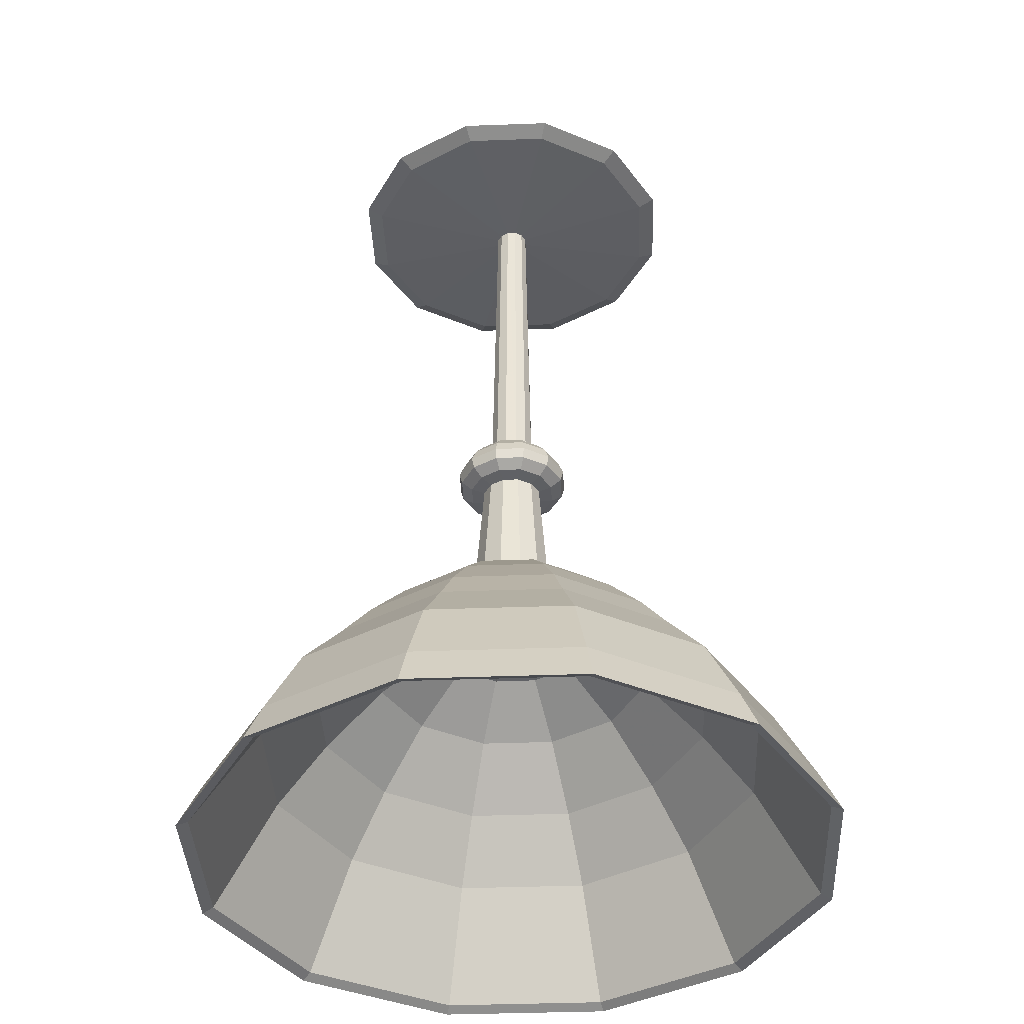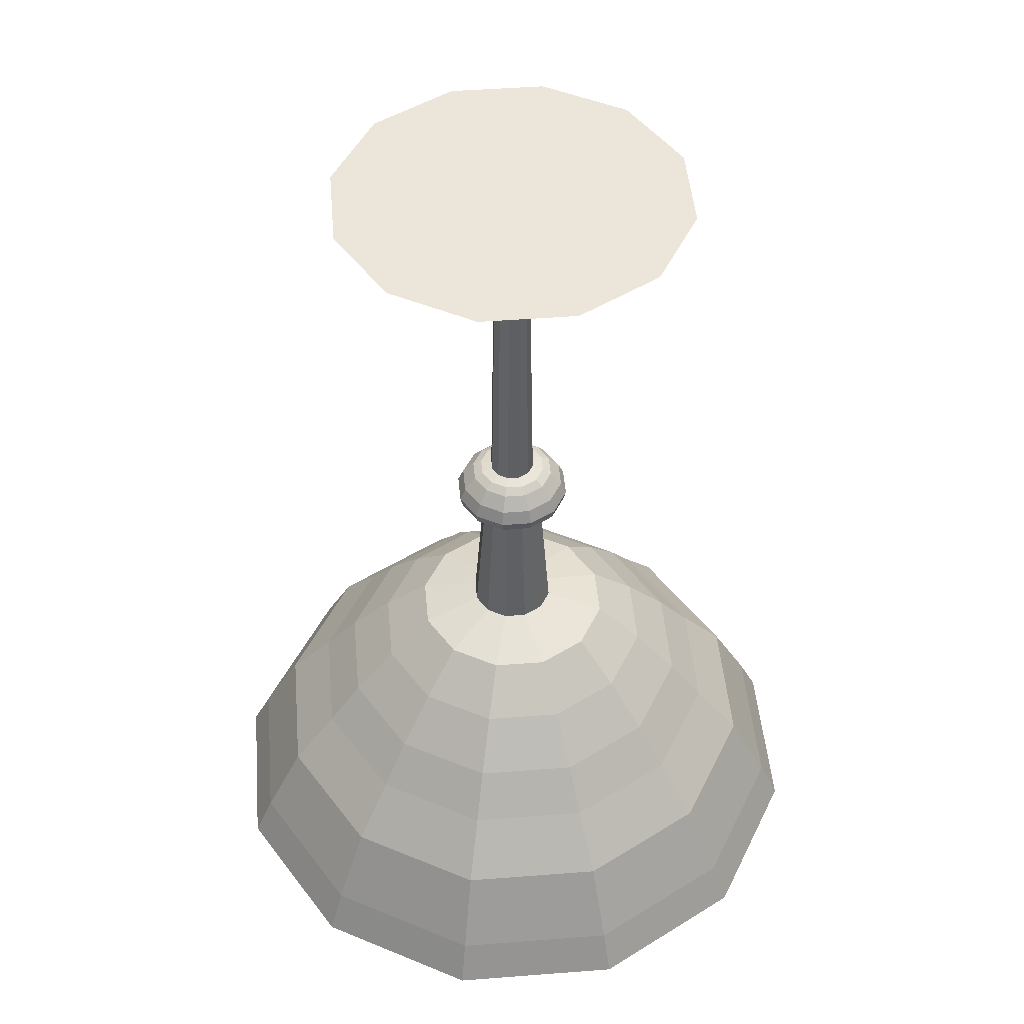
<metadata>
{"format":"obj","ext":"obj","renderer":"f3d","projection":"perspective","resolution":1024,"background":"white","views":[{"elev":-39.3,"azim":-162.4,"up":"+Z"},{"elev":47.3,"azim":-20.0,"up":"+Z"}]}
</metadata>
<code>
v 0.2111 0.281 0.975
v 0.3791 0.378 0.975
v 0.3795 0.3765 0.975
v 0.1856 0.3765 0.975
v 0.2269 0.2901 0.9664
v 0.2038 0.3765 0.9664
v 0.3607 0.3674 0.955
v 0.3583 0.3765 0.955
v 0.3555 0.3643 0.583
v 0.3522 0.3765 0.583
v 0.345 0.3583 0.5801
v 0.3401 0.3765 0.5801
v 0.3371 0.3537 0.5744
v 0.331 0.3765 0.5744
v 0.3266 0.3477 0.5601
v 0.3189 0.3765 0.5601
v 0.3213 0.3446 0.5458
v 0.3128 0.3765 0.5458
v 0.324 0.3462 0.5343
v 0.3159 0.3765 0.5343
v 0.3345 0.3522 0.5258
v 0.328 0.3765 0.5258
v 0.3476 0.3598 0.5229
v 0.3431 0.3765 0.5229
v 0.3371 0.3537 0.3626
v 0.331 0.3765 0.3626
v 0.282 0.3219 0.3455
v 0.2674 0.3765 0.3455
v 0.24 0.2977 0.3026
v 0.2189 0.3765 0.3026
v 0.2007 0.275 0.2539
v 0.1735 0.3765 0.2539
v 0.1692 0.2568 0.2081
v 0.1371 0.3765 0.2081
v 0.1272 0.2325 0.1509
v 0.08862 0.3765 0.1509
v 0.09045 0.2113 0.07079
v 0.04621 0.3765 0.07079
v 0.07208 0.2007 0.025
v 0.025 0.3765 0.025
v 0.08258 0.2068 0.03072
v 0.03712 0.3765 0.03072
v 0.1403 0.2401 0.148
v 0.1038 0.3765 0.148
v 0.1875 0.2674 0.2139
v 0.1583 0.3765 0.2139
v 0.2426 0.2992 0.2739
v 0.2219 0.3765 0.2739
v 0.3004 0.3325 0.3169
v 0.2886 0.3765 0.3169
v 0.3765 0.3765 0.3312
v 0.2882 0.3765 0.3193
v 0.3761 0.3765 0.3336
v 0.3768 0.3765 0.3288
v 0.289 0.3765 0.3145
v 0.281 0.2111 0.975
v 0.378 0.3791 0.975
v 0.2901 0.2269 0.9664
v 0.3674 0.3607 0.955
v 0.3643 0.3555 0.583
v 0.3583 0.345 0.5801
v 0.3537 0.3371 0.5744
v 0.3477 0.3266 0.5601
v 0.3446 0.3213 0.5458
v 0.3462 0.324 0.5343
v 0.3522 0.3345 0.5258
v 0.3598 0.3476 0.5229
v 0.3537 0.3371 0.3626
v 0.3219 0.282 0.3455
v 0.2977 0.24 0.3026
v 0.275 0.2007 0.2539
v 0.2568 0.1692 0.2081
v 0.2325 0.1272 0.1509
v 0.2113 0.09045 0.07079
v 0.2007 0.07208 0.025
v 0.2068 0.08258 0.03072
v 0.2401 0.1403 0.148
v 0.2674 0.1875 0.2139
v 0.2992 0.2426 0.2739
v 0.3325 0.3004 0.3169
v 0.2999 0.3325 0.3193
v 0.376 0.3765 0.3336
v 0.3769 0.3765 0.3288
v 0.3008 0.3325 0.3145
v 0.3765 0.1856 0.975
v 0.3765 0.3795 0.975
v 0.3765 0.2038 0.9664
v 0.3765 0.3583 0.955
v 0.3765 0.3522 0.583
v 0.3765 0.3401 0.5801
v 0.3765 0.331 0.5744
v 0.3765 0.3189 0.5601
v 0.3765 0.3128 0.5458
v 0.3765 0.3159 0.5343
v 0.3765 0.328 0.5258
v 0.3765 0.3431 0.5229
v 0.3765 0.331 0.3626
v 0.3765 0.2674 0.3455
v 0.3765 0.2189 0.3026
v 0.3765 0.1735 0.2539
v 0.3765 0.1371 0.2081
v 0.3765 0.08862 0.1509
v 0.3765 0.04621 0.07079
v 0.3765 0.025 0.025
v 0.3765 0.03712 0.03072
v 0.3765 0.1038 0.148
v 0.3765 0.1583 0.2139
v 0.3765 0.2219 0.2739
v 0.3765 0.2886 0.3169
v 0.3318 0.3004 0.3192
v 0.3757 0.3765 0.3335
v 0.3772 0.3765 0.3289
v 0.3333 0.3004 0.3146
v 0.4719 0.2111 0.975
v 0.3749 0.3791 0.975
v 0.4628 0.2269 0.9664
v 0.3855 0.3607 0.955
v 0.3886 0.3555 0.583
v 0.3946 0.345 0.5801
v 0.3992 0.3371 0.5744
v 0.4052 0.3266 0.5601
v 0.4083 0.3213 0.5458
v 0.4067 0.324 0.5343
v 0.4007 0.3345 0.5258
v 0.3931 0.3476 0.5229
v 0.3992 0.3371 0.3626
v 0.431 0.282 0.3455
v 0.4552 0.24 0.3026
v 0.478 0.2007 0.2539
v 0.4961 0.1692 0.2081
v 0.5204 0.1272 0.1509
v 0.5416 0.09045 0.07079
v 0.5522 0.07208 0.025
v 0.5461 0.08258 0.03072
v 0.5128 0.1403 0.148
v 0.4855 0.1875 0.2139
v 0.4537 0.2426 0.2739
v 0.4204 0.3004 0.3169
v 0.374 0.2886 0.3169
v 0.374 0.3765 0.3312
v 0.3789 0.3765 0.3312
v 0.3789 0.2886 0.3169
v 0.5418 0.281 0.975
v 0.3738 0.378 0.975
v 0.526 0.2901 0.9664
v 0.3922 0.3674 0.955
v 0.3974 0.3643 0.583
v 0.4079 0.3583 0.5801
v 0.4158 0.3537 0.5744
v 0.4263 0.3477 0.5601
v 0.4316 0.3446 0.5458
v 0.4289 0.3462 0.5343
v 0.4184 0.3522 0.5258
v 0.4053 0.3598 0.5229
v 0.4158 0.3537 0.3626
v 0.4709 0.3219 0.3455
v 0.5129 0.2977 0.3026
v 0.5523 0.275 0.2539
v 0.5837 0.2568 0.2081
v 0.6257 0.2325 0.1509
v 0.6625 0.2113 0.07079
v 0.6808 0.2007 0.025
v 0.6703 0.2068 0.03072
v 0.6126 0.2401 0.148
v 0.5654 0.2674 0.2139
v 0.5103 0.2992 0.2739
v 0.4525 0.3325 0.3169
v 0.4196 0.3004 0.3146
v 0.3757 0.3765 0.3289
v 0.3772 0.3765 0.3335
v 0.4211 0.3004 0.3192
v 0.5673 0.3765 0.975
v 0.3734 0.3765 0.975
v 0.5491 0.3765 0.9664
v 0.3946 0.3765 0.955
v 0.4007 0.3765 0.583
v 0.4128 0.3765 0.5801
v 0.4219 0.3765 0.5744
v 0.434 0.3765 0.5601
v 0.4401 0.3765 0.5458
v 0.437 0.3765 0.5343
v 0.4249 0.3765 0.5258
v 0.4098 0.3765 0.5229
v 0.4219 0.3765 0.3626
v 0.4855 0.3765 0.3455
v 0.534 0.3765 0.3026
v 0.5794 0.3765 0.2539
v 0.6158 0.3765 0.2081
v 0.6643 0.3765 0.1509
v 0.7067 0.3765 0.07079
v 0.7279 0.3765 0.025
v 0.7158 0.3765 0.03072
v 0.6491 0.3765 0.148
v 0.5946 0.3765 0.2139
v 0.531 0.3765 0.2739
v 0.4643 0.3765 0.3169
v 0.4521 0.3325 0.3145
v 0.376 0.3765 0.3288
v 0.3769 0.3765 0.3336
v 0.453 0.3325 0.3193
v 0.5418 0.4719 0.975
v 0.3738 0.3749 0.975
v 0.526 0.4628 0.9664
v 0.3922 0.3855 0.955
v 0.3974 0.3886 0.583
v 0.4079 0.3946 0.5801
v 0.4158 0.3992 0.5744
v 0.4263 0.4052 0.5601
v 0.4316 0.4083 0.5458
v 0.4289 0.4067 0.5343
v 0.4184 0.4007 0.5258
v 0.4053 0.3931 0.5229
v 0.4158 0.3992 0.3626
v 0.4709 0.431 0.3455
v 0.5129 0.4552 0.3026
v 0.5523 0.4779 0.2539
v 0.5837 0.4961 0.2081
v 0.6257 0.5204 0.1509
v 0.6625 0.5416 0.07079
v 0.6808 0.5522 0.025
v 0.6703 0.5461 0.03072
v 0.6126 0.5128 0.148
v 0.5654 0.4855 0.2139
v 0.5103 0.4537 0.2739
v 0.4525 0.4204 0.3169
v 0.4639 0.3765 0.3145
v 0.3761 0.3765 0.3288
v 0.3768 0.3765 0.3336
v 0.4647 0.3765 0.3193
v 0.4719 0.5418 0.975
v 0.3749 0.3738 0.975
v 0.4628 0.526 0.9664
v 0.3855 0.3922 0.955
v 0.3886 0.3974 0.583
v 0.3946 0.4079 0.5801
v 0.3992 0.4158 0.5744
v 0.4052 0.4263 0.5601
v 0.4083 0.4316 0.5458
v 0.4067 0.4289 0.5343
v 0.4007 0.4184 0.5258
v 0.3931 0.4053 0.5229
v 0.3992 0.4158 0.3626
v 0.431 0.4709 0.3455
v 0.4552 0.5129 0.3026
v 0.478 0.5523 0.2539
v 0.4961 0.5837 0.2081
v 0.5204 0.6257 0.1509
v 0.5416 0.6625 0.07079
v 0.5522 0.6808 0.025
v 0.5461 0.6703 0.03072
v 0.5128 0.6126 0.148
v 0.4855 0.5654 0.2139
v 0.4537 0.5103 0.2739
v 0.4204 0.4525 0.3169
v 0.4521 0.4204 0.3145
v 0.453 0.4204 0.3193
v 0.3765 0.5673 0.975
v 0.3765 0.3734 0.975
v 0.3765 0.5491 0.9664
v 0.3765 0.3946 0.955
v 0.3765 0.4007 0.583
v 0.3765 0.4128 0.5801
v 0.3765 0.4219 0.5744
v 0.3765 0.434 0.5601
v 0.3765 0.4401 0.5458
v 0.3765 0.437 0.5343
v 0.3765 0.4249 0.5258
v 0.3765 0.4098 0.5229
v 0.3765 0.4219 0.3626
v 0.3765 0.4855 0.3455
v 0.3765 0.534 0.3026
v 0.3765 0.5794 0.2539
v 0.3765 0.6158 0.2081
v 0.3765 0.6643 0.1509
v 0.3765 0.7067 0.07079
v 0.3765 0.7279 0.025
v 0.3765 0.7158 0.03072
v 0.3765 0.6491 0.148
v 0.3765 0.5946 0.2139
v 0.3765 0.531 0.2739
v 0.3765 0.4643 0.3169
v 0.4196 0.4525 0.3146
v 0.4211 0.4525 0.3192
v 0.281 0.5418 0.975
v 0.378 0.3738 0.975
v 0.2901 0.526 0.9664
v 0.3674 0.3922 0.955
v 0.3643 0.3974 0.583
v 0.3583 0.4079 0.5801
v 0.3537 0.4158 0.5744
v 0.3477 0.4263 0.5601
v 0.3446 0.4316 0.5458
v 0.3462 0.4289 0.5343
v 0.3522 0.4184 0.5258
v 0.3598 0.4053 0.5229
v 0.3537 0.4158 0.3626
v 0.3219 0.4709 0.3455
v 0.2977 0.5129 0.3026
v 0.275 0.5523 0.2539
v 0.2568 0.5837 0.2081
v 0.2325 0.6257 0.1509
v 0.2113 0.6625 0.07079
v 0.2007 0.6808 0.025
v 0.2068 0.6703 0.03072
v 0.2401 0.6126 0.148
v 0.2674 0.5654 0.2139
v 0.2992 0.5103 0.2739
v 0.3325 0.4525 0.3169
v 0.374 0.4643 0.3169
v 0.3789 0.4643 0.3169
v 0.2111 0.4719 0.975
v 0.3791 0.3749 0.975
v 0.2269 0.4628 0.9664
v 0.3607 0.3855 0.955
v 0.3555 0.3886 0.583
v 0.345 0.3946 0.5801
v 0.3371 0.3992 0.5744
v 0.3266 0.4052 0.5601
v 0.3213 0.4083 0.5458
v 0.324 0.4067 0.5343
v 0.3345 0.4007 0.5258
v 0.3476 0.3931 0.5229
v 0.3371 0.3992 0.3626
v 0.282 0.431 0.3455
v 0.24 0.4552 0.3026
v 0.2007 0.478 0.2539
v 0.1692 0.4961 0.2081
v 0.1272 0.5204 0.1509
v 0.09045 0.5416 0.07079
v 0.07208 0.5522 0.025
v 0.08258 0.5461 0.03072
v 0.1403 0.5128 0.148
v 0.1875 0.4855 0.2139
v 0.2426 0.4537 0.2739
v 0.3004 0.4204 0.3169
v 0.3318 0.4525 0.3192
v 0.3333 0.4525 0.3146
v 0.2999 0.4204 0.3193
v 0.3008 0.4204 0.3145
v 0.3765 0.3734 0.975
v 0.3749 0.3738 0.975
v 0.378 0.3738 0.975
v 0.3738 0.3749 0.975
v 0.3791 0.3749 0.975
v 0.3795 0.3765 0.975
v 0.3791 0.378 0.975
v 0.378 0.3791 0.975
v 0.3765 0.3795 0.975
v 0.3734 0.3765 0.975
v 0.3738 0.378 0.975
v 0.3749 0.3791 0.975
f 1 2 3
f 4 1 3
f 5 1 4
f 6 5 4
f 7 5 6
f 8 7 6
f 9 7 8
f 10 9 8
f 11 9 10
f 12 11 10
f 13 11 12
f 14 13 12
f 15 13 14
f 16 15 14
f 17 15 16
f 18 17 16
f 19 17 18
f 20 19 18
f 21 19 20
f 22 21 20
f 23 21 22
f 24 23 22
f 25 23 24
f 26 25 24
f 27 25 26
f 28 27 26
f 29 27 28
f 30 29 28
f 31 29 30
f 32 31 30
f 33 31 32
f 34 33 32
f 35 33 34
f 36 35 34
f 37 35 36
f 38 37 36
f 39 37 38
f 40 39 38
f 41 39 40
f 42 41 40
f 43 41 42
f 44 43 42
f 45 43 44
f 46 45 44
f 47 45 46
f 48 47 46
f 49 47 48
f 50 49 48
f 51 49 50
f 52 53 54
f 54 55 52
f 56 57 2
f 1 56 2
f 58 56 1
f 5 58 1
f 59 58 5
f 7 59 5
f 60 59 7
f 9 60 7
f 61 60 9
f 11 61 9
f 62 61 11
f 13 62 11
f 63 62 13
f 15 63 13
f 64 63 15
f 17 64 15
f 65 64 17
f 19 65 17
f 66 65 19
f 21 66 19
f 67 66 21
f 23 67 21
f 68 67 23
f 25 68 23
f 69 68 25
f 27 69 25
f 70 69 27
f 29 70 27
f 71 70 29
f 31 71 29
f 72 71 31
f 33 72 31
f 73 72 33
f 35 73 33
f 74 73 35
f 37 74 35
f 75 74 37
f 39 75 37
f 76 75 39
f 41 76 39
f 77 76 41
f 43 77 41
f 78 77 43
f 45 78 43
f 79 78 45
f 47 79 45
f 80 79 47
f 49 80 47
f 51 80 49
f 81 82 83
f 83 84 81
f 85 86 57
f 56 85 57
f 87 85 56
f 58 87 56
f 88 87 58
f 59 88 58
f 89 88 59
f 60 89 59
f 90 89 60
f 61 90 60
f 91 90 61
f 62 91 61
f 92 91 62
f 63 92 62
f 93 92 63
f 64 93 63
f 94 93 64
f 65 94 64
f 95 94 65
f 66 95 65
f 96 95 66
f 67 96 66
f 97 96 67
f 68 97 67
f 98 97 68
f 69 98 68
f 99 98 69
f 70 99 69
f 100 99 70
f 71 100 70
f 101 100 71
f 72 101 71
f 102 101 72
f 73 102 72
f 103 102 73
f 74 103 73
f 104 103 74
f 75 104 74
f 105 104 75
f 76 105 75
f 106 105 76
f 77 106 76
f 107 106 77
f 78 107 77
f 108 107 78
f 79 108 78
f 109 108 79
f 80 109 79
f 51 109 80
f 110 111 112
f 112 113 110
f 114 115 86
f 85 114 86
f 116 114 85
f 87 116 85
f 117 116 87
f 88 117 87
f 118 117 88
f 89 118 88
f 119 118 89
f 90 119 89
f 120 119 90
f 91 120 90
f 121 120 91
f 92 121 91
f 122 121 92
f 93 122 92
f 123 122 93
f 94 123 93
f 124 123 94
f 95 124 94
f 125 124 95
f 96 125 95
f 126 125 96
f 97 126 96
f 127 126 97
f 98 127 97
f 128 127 98
f 99 128 98
f 129 128 99
f 100 129 99
f 130 129 100
f 101 130 100
f 131 130 101
f 102 131 101
f 132 131 102
f 103 132 102
f 133 132 103
f 104 133 103
f 134 133 104
f 105 134 104
f 135 134 105
f 106 135 105
f 136 135 106
f 107 136 106
f 137 136 107
f 108 137 107
f 138 137 108
f 109 138 108
f 51 138 109
f 139 140 141
f 141 142 139
f 143 144 115
f 114 143 115
f 145 143 114
f 116 145 114
f 146 145 116
f 117 146 116
f 147 146 117
f 118 147 117
f 148 147 118
f 119 148 118
f 149 148 119
f 120 149 119
f 150 149 120
f 121 150 120
f 151 150 121
f 122 151 121
f 152 151 122
f 123 152 122
f 153 152 123
f 124 153 123
f 154 153 124
f 125 154 124
f 155 154 125
f 126 155 125
f 156 155 126
f 127 156 126
f 157 156 127
f 128 157 127
f 158 157 128
f 129 158 128
f 159 158 129
f 130 159 129
f 160 159 130
f 131 160 130
f 161 160 131
f 132 161 131
f 162 161 132
f 133 162 132
f 163 162 133
f 134 163 133
f 164 163 134
f 135 164 134
f 165 164 135
f 136 165 135
f 166 165 136
f 137 166 136
f 167 166 137
f 138 167 137
f 51 167 138
f 168 169 170
f 170 171 168
f 172 173 144
f 143 172 144
f 174 172 143
f 145 174 143
f 175 174 145
f 146 175 145
f 176 175 146
f 147 176 146
f 177 176 147
f 148 177 147
f 178 177 148
f 149 178 148
f 179 178 149
f 150 179 149
f 180 179 150
f 151 180 150
f 181 180 151
f 152 181 151
f 182 181 152
f 153 182 152
f 183 182 153
f 154 183 153
f 184 183 154
f 155 184 154
f 185 184 155
f 156 185 155
f 186 185 156
f 157 186 156
f 187 186 157
f 158 187 157
f 188 187 158
f 159 188 158
f 189 188 159
f 160 189 159
f 190 189 160
f 161 190 160
f 191 190 161
f 162 191 161
f 192 191 162
f 163 192 162
f 193 192 163
f 164 193 163
f 194 193 164
f 165 194 164
f 195 194 165
f 166 195 165
f 196 195 166
f 167 196 166
f 51 196 167
f 197 198 199
f 199 200 197
f 201 202 173
f 172 201 173
f 203 201 172
f 174 203 172
f 204 203 174
f 175 204 174
f 205 204 175
f 176 205 175
f 206 205 176
f 177 206 176
f 207 206 177
f 178 207 177
f 208 207 178
f 179 208 178
f 209 208 179
f 180 209 179
f 210 209 180
f 181 210 180
f 211 210 181
f 182 211 181
f 212 211 182
f 183 212 182
f 213 212 183
f 184 213 183
f 214 213 184
f 185 214 184
f 215 214 185
f 186 215 185
f 216 215 186
f 187 216 186
f 217 216 187
f 188 217 187
f 218 217 188
f 189 218 188
f 219 218 189
f 190 219 189
f 220 219 190
f 191 220 190
f 221 220 191
f 192 221 191
f 222 221 192
f 193 222 192
f 223 222 193
f 194 223 193
f 224 223 194
f 195 224 194
f 225 224 195
f 196 225 195
f 51 225 196
f 226 227 228
f 228 229 226
f 230 231 202
f 201 230 202
f 232 230 201
f 203 232 201
f 233 232 203
f 204 233 203
f 234 233 204
f 205 234 204
f 235 234 205
f 206 235 205
f 236 235 206
f 207 236 206
f 237 236 207
f 208 237 207
f 238 237 208
f 209 238 208
f 239 238 209
f 210 239 209
f 240 239 210
f 211 240 210
f 241 240 211
f 212 241 211
f 242 241 212
f 213 242 212
f 243 242 213
f 214 243 213
f 244 243 214
f 215 244 214
f 245 244 215
f 216 245 215
f 246 245 216
f 217 246 216
f 247 246 217
f 218 247 217
f 248 247 218
f 219 248 218
f 249 248 219
f 220 249 219
f 250 249 220
f 221 250 220
f 251 250 221
f 222 251 221
f 252 251 222
f 223 252 222
f 253 252 223
f 224 253 223
f 254 253 224
f 225 254 224
f 51 254 225
f 199 198 255
f 255 256 199
f 257 258 231
f 230 257 231
f 259 257 230
f 232 259 230
f 260 259 232
f 233 260 232
f 261 260 233
f 234 261 233
f 262 261 234
f 235 262 234
f 263 262 235
f 236 263 235
f 264 263 236
f 237 264 236
f 265 264 237
f 238 265 237
f 266 265 238
f 239 266 238
f 267 266 239
f 240 267 239
f 268 267 240
f 241 268 240
f 269 268 241
f 242 269 241
f 270 269 242
f 243 270 242
f 271 270 243
f 244 271 243
f 272 271 244
f 245 272 244
f 273 272 245
f 246 273 245
f 274 273 246
f 247 274 246
f 275 274 247
f 248 275 247
f 276 275 248
f 249 276 248
f 277 276 249
f 250 277 249
f 278 277 250
f 251 278 250
f 279 278 251
f 252 279 251
f 280 279 252
f 253 280 252
f 281 280 253
f 254 281 253
f 51 281 254
f 170 169 282
f 282 283 170
f 284 285 258
f 257 284 258
f 286 284 257
f 259 286 257
f 287 286 259
f 260 287 259
f 288 287 260
f 261 288 260
f 289 288 261
f 262 289 261
f 290 289 262
f 263 290 262
f 291 290 263
f 264 291 263
f 292 291 264
f 265 292 264
f 293 292 265
f 266 293 265
f 294 293 266
f 267 294 266
f 295 294 267
f 268 295 267
f 296 295 268
f 269 296 268
f 297 296 269
f 270 297 269
f 298 297 270
f 271 298 270
f 299 298 271
f 272 299 271
f 300 299 272
f 273 300 272
f 301 300 273
f 274 301 273
f 302 301 274
f 275 302 274
f 303 302 275
f 276 303 275
f 304 303 276
f 277 304 276
f 305 304 277
f 278 305 277
f 306 305 278
f 279 306 278
f 307 306 279
f 280 307 279
f 308 307 280
f 281 308 280
f 51 308 281
f 141 140 309
f 309 310 141
f 311 312 285
f 284 311 285
f 313 311 284
f 286 313 284
f 314 313 286
f 287 314 286
f 315 314 287
f 288 315 287
f 316 315 288
f 289 316 288
f 317 316 289
f 290 317 289
f 318 317 290
f 291 318 290
f 319 318 291
f 292 319 291
f 320 319 292
f 293 320 292
f 321 320 293
f 294 321 293
f 322 321 294
f 295 322 294
f 323 322 295
f 296 323 295
f 324 323 296
f 297 324 296
f 325 324 297
f 298 325 297
f 326 325 298
f 299 326 298
f 327 326 299
f 300 327 299
f 328 327 300
f 301 328 300
f 329 328 301
f 302 329 301
f 330 329 302
f 303 330 302
f 331 330 303
f 304 331 303
f 332 331 304
f 305 332 304
f 333 332 305
f 306 333 305
f 334 333 306
f 307 334 306
f 335 334 307
f 308 335 307
f 51 335 308
f 112 111 336
f 336 337 112
f 4 3 312
f 311 4 312
f 6 4 311
f 313 6 311
f 8 6 313
f 314 8 313
f 10 8 314
f 315 10 314
f 12 10 315
f 316 12 315
f 14 12 316
f 317 14 316
f 16 14 317
f 318 16 317
f 18 16 318
f 319 18 318
f 20 18 319
f 320 20 319
f 22 20 320
f 321 22 320
f 24 22 321
f 322 24 321
f 26 24 322
f 323 26 322
f 28 26 323
f 324 28 323
f 30 28 324
f 325 30 324
f 32 30 325
f 326 32 325
f 34 32 326
f 327 34 326
f 36 34 327
f 328 36 327
f 38 36 328
f 329 38 328
f 40 38 329
f 330 40 329
f 42 40 330
f 331 42 330
f 44 42 331
f 332 44 331
f 46 44 332
f 333 46 332
f 48 46 333
f 334 48 333
f 50 48 334
f 335 50 334
f 51 50 335
f 83 82 338
f 338 339 83
f 52 54 55
f 53 52 54
f 81 83 84
f 82 81 83
f 110 112 113
f 111 110 112
f 139 141 142
f 140 139 141
f 168 170 171
f 169 168 170
f 197 199 200
f 198 197 199
f 226 228 229
f 227 226 228
f 256 199 255
f 198 255 199
f 283 170 282
f 169 282 170
f 310 141 309
f 140 309 141
f 337 112 336
f 111 336 112
f 339 83 338
f 82 338 83
f 340 341 342
f 341 343 342
f 342 343 344
f 344 343 345
f 345 343 346
f 347 346 343
f 347 343 348
f 343 349 348
f 349 350 348
f 348 350 351

</code>
